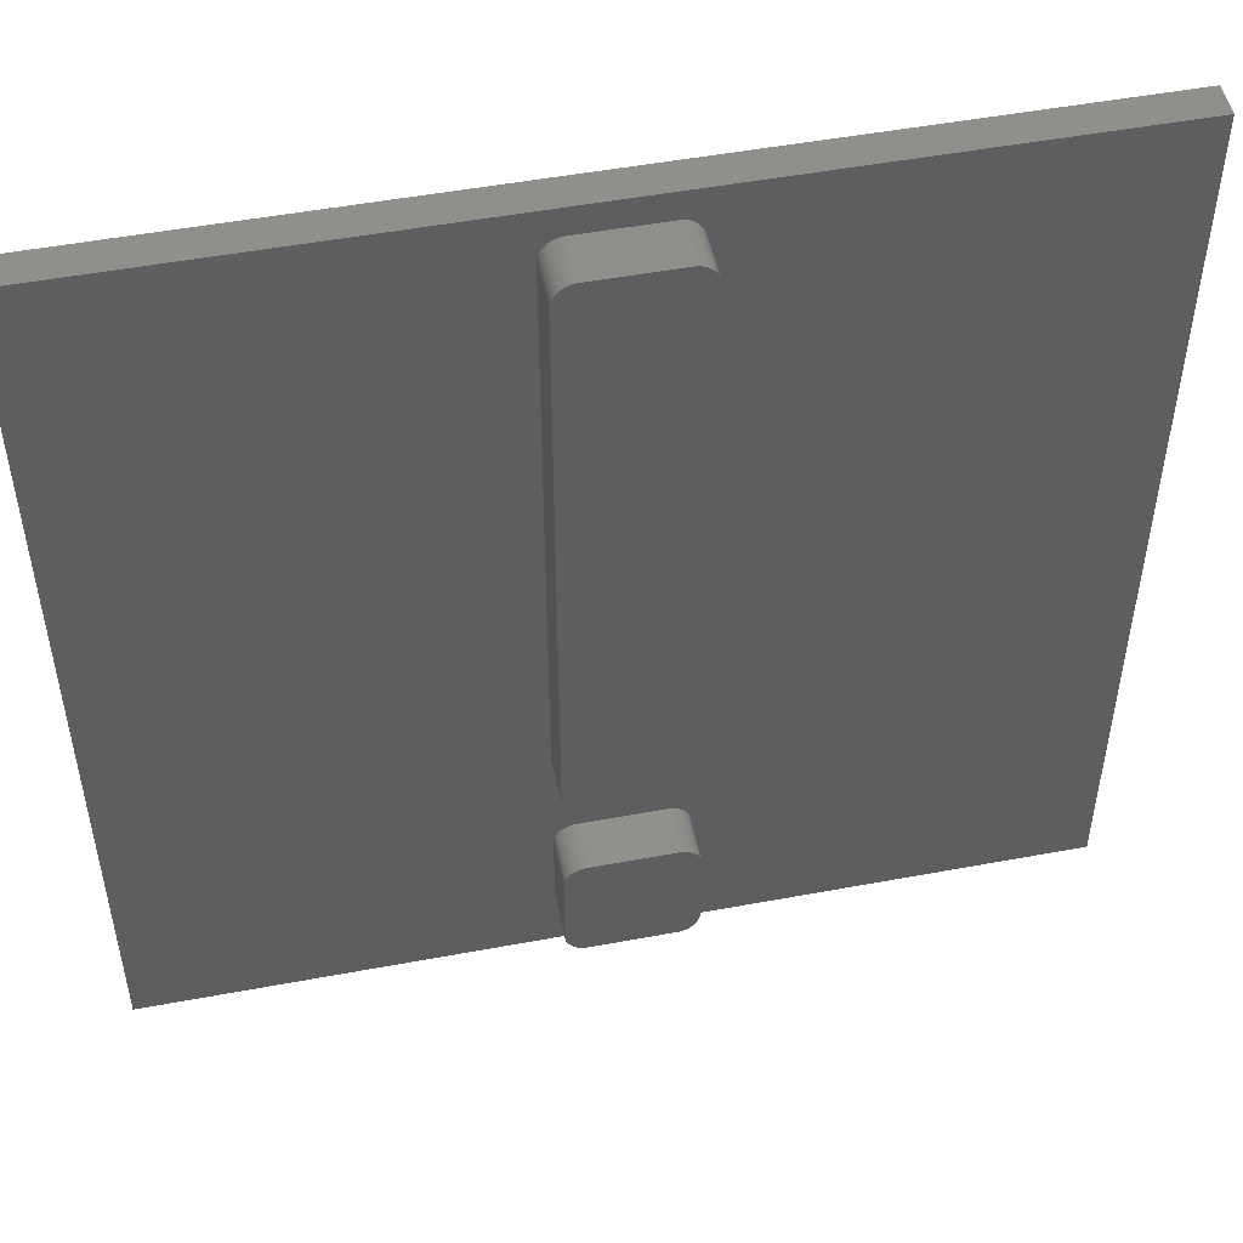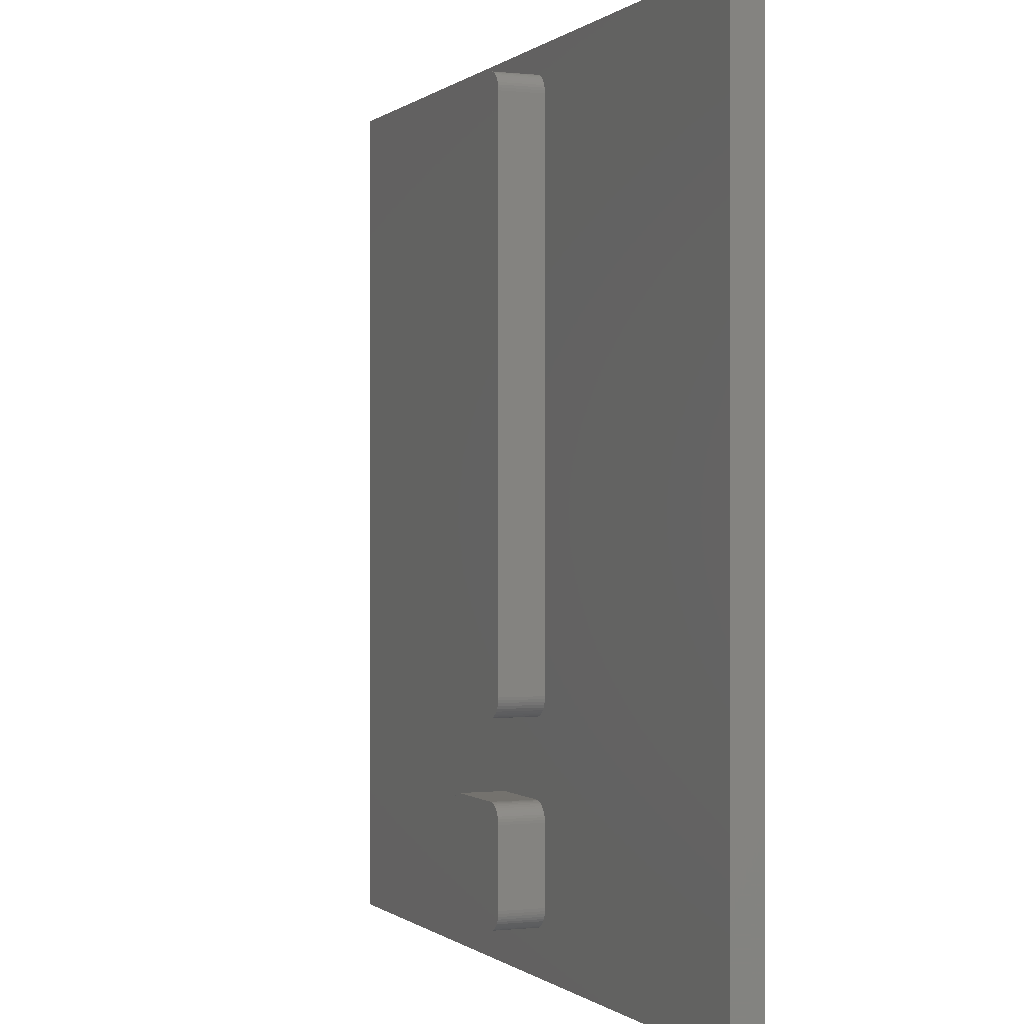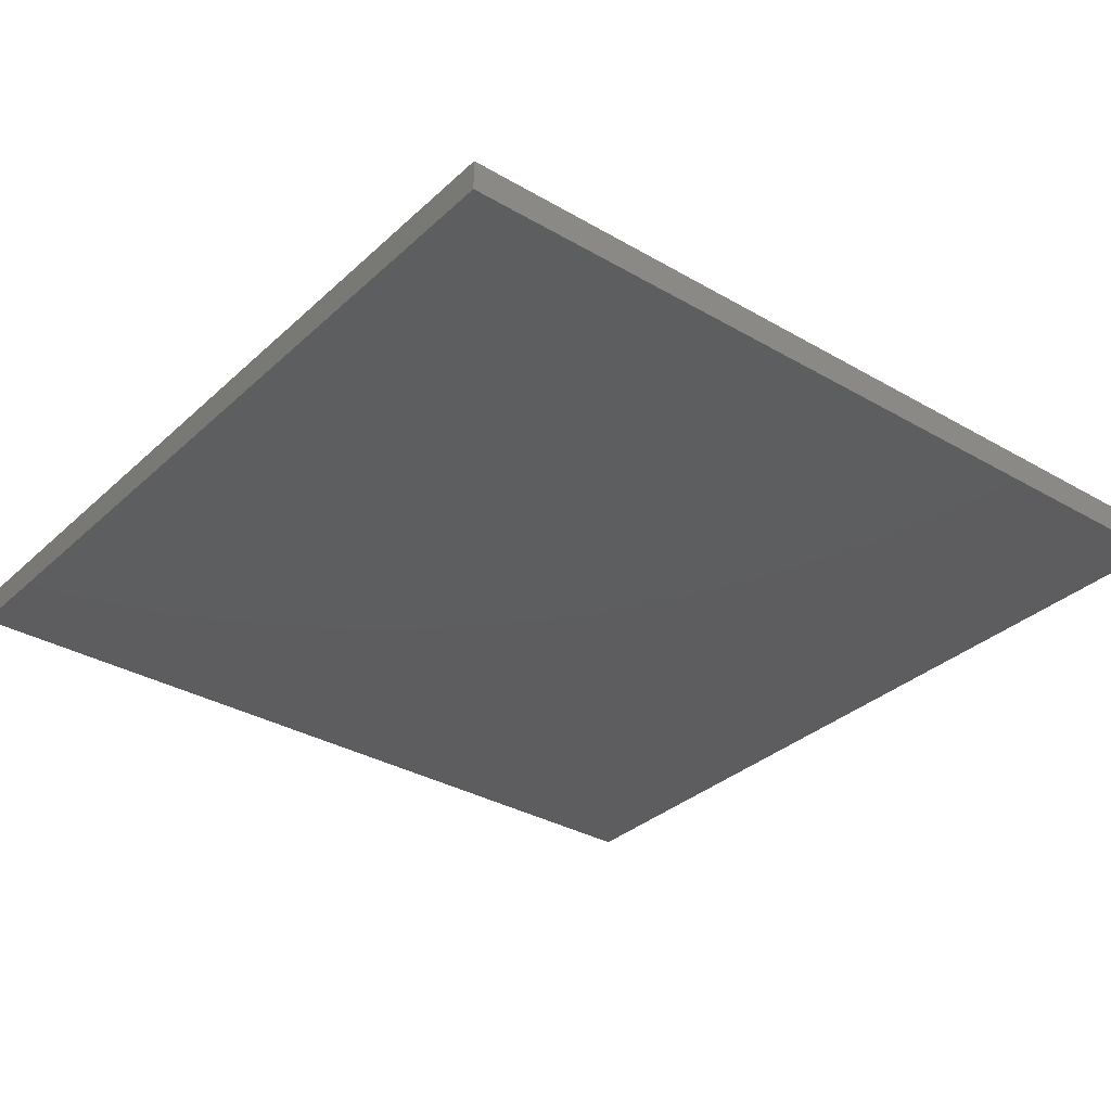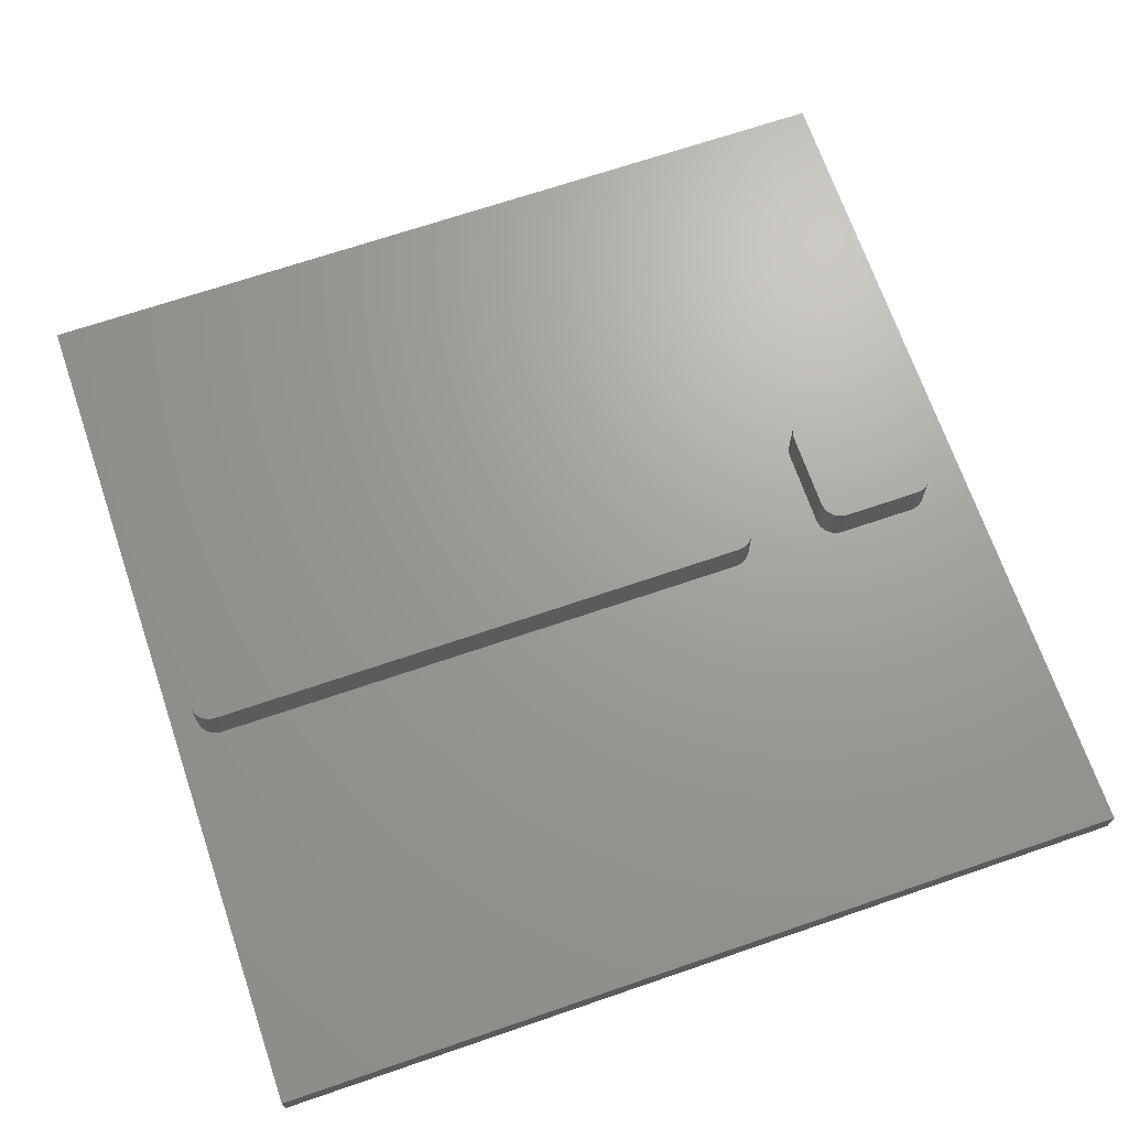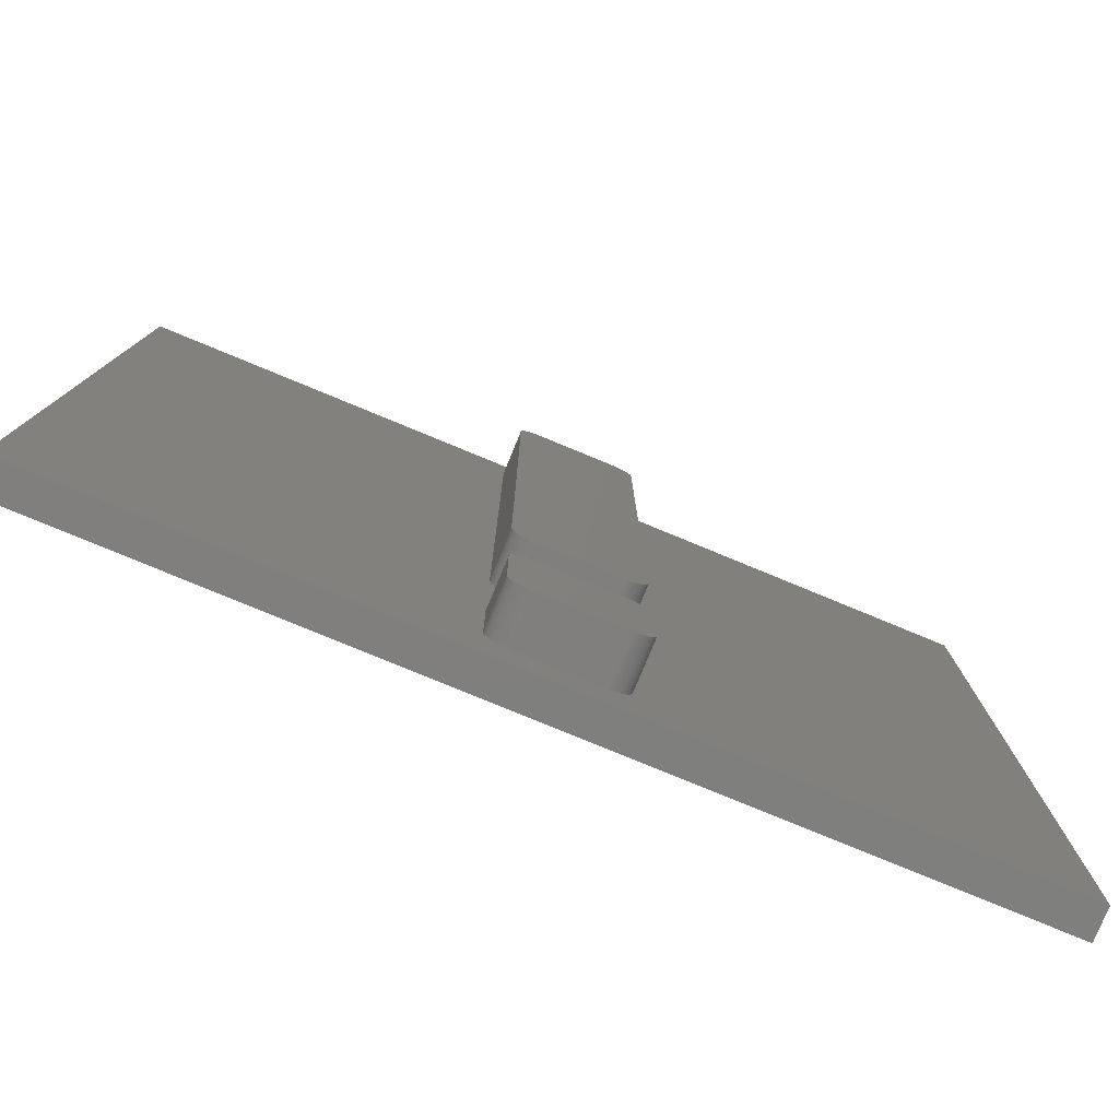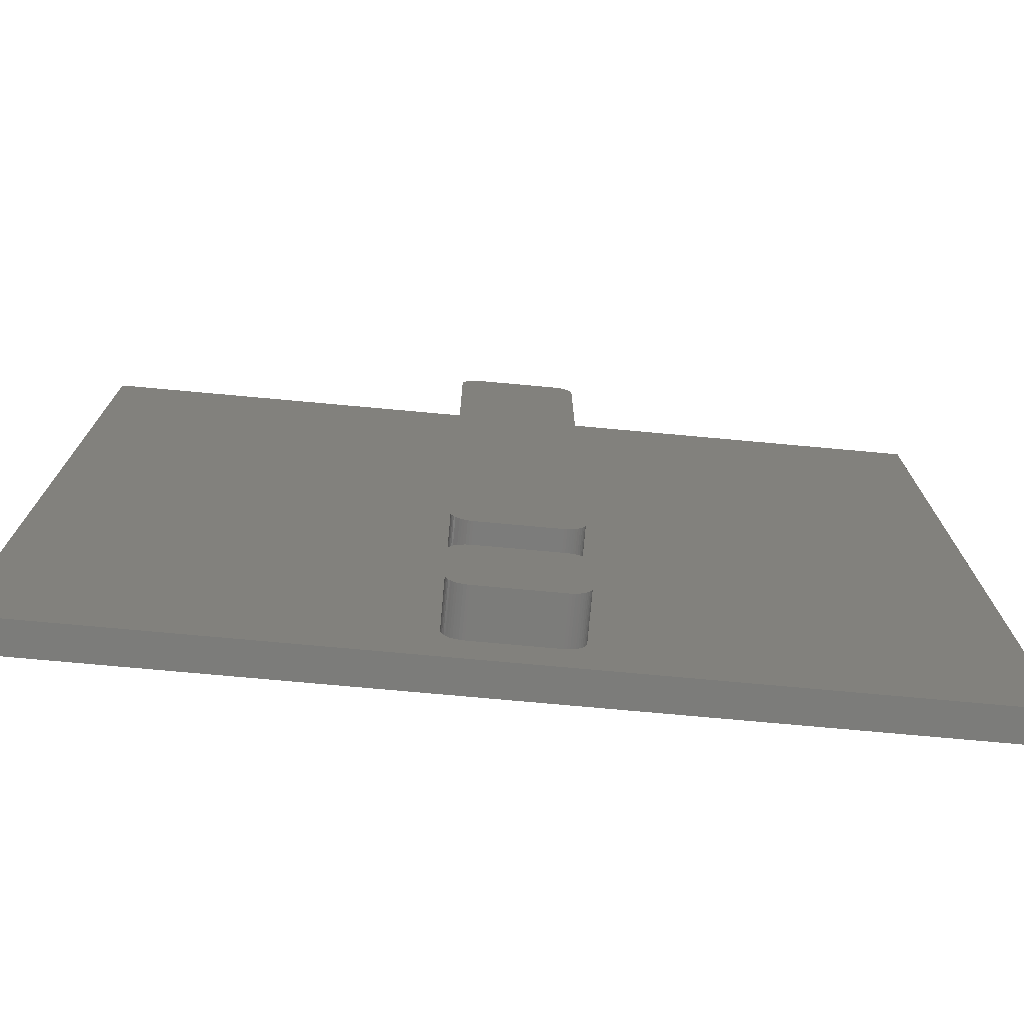
<metadata>
{"format":"stl","ext":"stl","renderer":"f3d","projection":"perspective","resolution":1024,"background":"white","views":[{"elev":50.2,"azim":-11.6,"up":"+Y"},{"elev":-0.1,"azim":67.7,"up":"+Y"},{"elev":-33.1,"azim":-38.7,"up":"+Z"},{"elev":68.7,"azim":-108.9,"up":"+Z"},{"elev":-79.3,"azim":-22.4,"up":"+Y"},{"elev":-75.3,"azim":-5.2,"up":"+Y"}]}
</metadata>
<code>
# stl→obj: 212 verts, 420 faces
v -14 -14 0.5
v -14 14 1.5
v -14 14 0.5
v -14 -14 1.5
v 1.99 -5.503 1.5
v 14 -14 1.5
v 14 14 1.5
v 1.99 12.5 1.5
v 1.981 12.59 1.5
v 1.961 12.68 1.5
v 1.931 12.76 1.5
v 1.893 12.84 1.5
v 1.847 12.91 1.5
v 1.793 12.97 1.5
v 1.732 13.02 1.5
v 1.665 13.07 1.5
v 1.593 13.11 1.5
v 1.515 13.13 1.5
v 1.434 13.15 1.5
v 1.349 13.16 1.5
v -1.2 13.16 1.5
v -1.858 -5.503 1.5
v -1.851 12.57 1.5
v -1.859 12.48 1.5
v -1.833 12.66 1.5
v -1.805 12.75 1.5
v -1.768 12.82 1.5
v -1.722 12.89 1.5
v -1.667 12.96 1.5
v -1.605 13.01 1.5
v -1.536 13.06 1.5
v -1.461 13.1 1.5
v -1.379 13.13 1.5
v -1.292 13.15 1.5
v 1.983 -11.92 1.5
v 1.991 -11.83 1.5
v 1.965 -12.01 1.5
v 1.938 -12.09 1.5
v 1.902 -12.17 1.5
v 1.857 -12.24 1.5
v 1.804 -12.31 1.5
v 1.745 -12.36 1.5
v 1.679 -12.41 1.5
v 1.608 -12.45 1.5
v 1.531 -12.48 1.5
v 1.45 -12.5 1.5
v 1.366 -12.51 1.5
v -1.2 -12.51 1.5
v -1.274 -12.5 1.5
v -1.859 -9.301 1.5
v -1.858 -11.85 1.5
v -1.848 -11.94 1.5
v -1.828 -12.03 1.5
v -1.362 -12.48 1.5
v -1.445 -12.45 1.5
v -1.522 -12.42 1.5
v -1.592 -12.37 1.5
v -1.656 -12.32 1.5
v -1.711 -12.25 1.5
v -1.759 -12.19 1.5
v -1.798 -12.11 1.5
v 1.981 -5.588 1.5
v 1.99 -9.283 1.5
v 1.981 -9.199 1.5
v 1.961 -5.671 1.5
v 1.961 -9.118 1.5
v 1.931 -9.041 1.5
v 1.924 -5.766 1.5
v 1.885 -8.956 1.5
v 1.876 -5.854 1.5
v 1.826 -8.88 1.5
v 1.815 -5.935 1.5
v 1.757 -8.812 1.5
v 1.745 -6.005 1.5
v 1.679 -6.056 1.5
v 1.679 -8.756 1.5
v 1.608 -6.098 1.5
v 1.608 -8.718 1.5
v 1.531 -6.13 1.5
v 1.531 -8.688 1.5
v 1.45 -6.152 1.5
v 1.45 -8.669 1.5
v 1.366 -6.163 1.5
v 1.366 -8.659 1.5
v -1.2 -6.163 1.5
v -1.2 -8.659 1.5
v -1.274 -6.155 1.5
v -1.292 -8.669 1.5
v -1.362 -6.135 1.5
v -1.379 -8.688 1.5
v -1.445 -6.105 1.5
v -1.461 -8.718 1.5
v -1.522 -6.065 1.5
v -1.536 -8.756 1.5
v -1.592 -6.016 1.5
v -1.605 -8.802 1.5
v -1.656 -5.959 1.5
v -1.667 -8.856 1.5
v -1.711 -5.896 1.5
v -1.722 -8.917 1.5
v -1.759 -5.826 1.5
v -1.768 -8.984 1.5
v -1.798 -5.751 1.5
v -1.805 -9.056 1.5
v -1.828 -5.671 1.5
v -1.833 -9.134 1.5
v -1.848 -5.588 1.5
v -1.851 -9.215 1.5
v 14 14 0.5
v 14 -14 0.5
v 1.349 13.16 3
v 1.99 12.5 3
v 1.981 12.59 3
v -1.859 12.48 3
v 1.99 -5.503 3
v 1.961 12.68 3
v -1.858 -5.503 3
v 1.931 12.76 3
v -1.2 -6.163 3
v 1.893 12.84 3
v 1.366 -6.163 3
v 1.981 -5.588 3
v 1.847 12.91 3
v 1.961 -5.671 3
v 1.793 12.97 3
v 1.924 -5.766 3
v 1.732 13.02 3
v 1.876 -5.854 3
v 1.665 13.07 3
v 1.815 -5.935 3
v 1.593 13.11 3
v 1.745 -6.005 3
v 1.515 13.13 3
v 1.679 -6.056 3
v 1.434 13.15 3
v 1.608 -6.098 3
v -1.2 13.16 3
v 1.531 -6.13 3
v 1.45 -6.152 3
v -1.292 13.15 3
v -1.379 13.13 3
v -1.274 -6.155 3
v -1.461 13.1 3
v -1.362 -6.135 3
v -1.536 13.06 3
v -1.445 -6.105 3
v -1.605 13.01 3
v -1.522 -6.065 3
v -1.667 12.96 3
v -1.592 -6.016 3
v -1.722 12.89 3
v -1.656 -5.959 3
v -1.768 12.82 3
v -1.711 -5.896 3
v -1.805 12.75 3
v -1.759 -5.826 3
v -1.833 12.66 3
v -1.798 -5.751 3
v -1.851 12.57 3
v -1.828 -5.671 3
v -1.848 -5.588 3
v 1.366 -8.659 3
v 1.991 -11.83 3
v 1.99 -9.283 3
v 1.981 -9.199 3
v -1.2 -8.659 3
v 1.961 -9.118 3
v 1.366 -12.51 3
v 1.983 -11.92 3
v 1.931 -9.041 3
v 1.965 -12.01 3
v 1.885 -8.956 3
v 1.938 -12.09 3
v 1.826 -8.88 3
v 1.902 -12.17 3
v 1.757 -8.812 3
v 1.857 -12.24 3
v 1.679 -8.756 3
v 1.804 -12.31 3
v 1.608 -8.718 3
v 1.745 -12.36 3
v 1.531 -8.688 3
v 1.679 -12.41 3
v 1.45 -8.669 3
v 1.608 -12.45 3
v 1.531 -12.48 3
v 1.45 -12.5 3
v -1.2 -12.51 3
v -1.858 -11.85 3
v -1.859 -9.301 3
v -1.292 -8.669 3
v -1.274 -12.5 3
v -1.379 -8.688 3
v -1.362 -12.48 3
v -1.461 -8.718 3
v -1.445 -12.45 3
v -1.536 -8.756 3
v -1.522 -12.42 3
v -1.605 -8.802 3
v -1.592 -12.37 3
v -1.667 -8.856 3
v -1.656 -12.32 3
v -1.722 -8.917 3
v -1.711 -12.25 3
v -1.768 -8.984 3
v -1.759 -12.19 3
v -1.805 -9.056 3
v -1.798 -12.11 3
v -1.833 -9.134 3
v -1.851 -9.215 3
v -1.828 -12.03 3
v -1.848 -11.94 3
f 1 2 3
f 2 1 4
f 5 6 7
f 5 7 8
f 7 9 8
f 7 10 9
f 7 11 10
f 7 12 11
f 7 13 12
f 7 14 13
f 7 15 14
f 7 16 15
f 7 17 16
f 7 18 17
f 7 19 18
f 7 20 19
f 7 21 20
f 4 22 2
f 23 2 24
f 25 2 23
f 26 2 25
f 27 2 26
f 28 2 27
f 29 2 28
f 30 2 29
f 31 2 30
f 32 2 31
f 33 2 32
f 34 2 33
f 21 2 34
f 2 21 7
f 35 6 36
f 37 6 35
f 38 6 37
f 39 6 38
f 40 6 39
f 41 6 40
f 42 6 41
f 43 6 42
f 44 6 43
f 45 6 44
f 46 6 45
f 47 6 46
f 48 6 47
f 4 48 49
f 22 4 50
f 50 4 51
f 51 4 52
f 52 4 53
f 48 4 6
f 54 4 49
f 55 4 54
f 56 4 55
f 57 4 56
f 58 4 57
f 59 4 58
f 60 4 59
f 61 4 60
f 53 4 61
f 62 6 5
f 6 63 36
f 64 6 62
f 6 64 63
f 65 64 62
f 65 66 64
f 65 67 66
f 68 67 65
f 68 69 67
f 70 69 68
f 70 71 69
f 72 71 70
f 72 73 71
f 74 73 72
f 75 73 74
f 75 76 73
f 77 76 75
f 77 78 76
f 79 78 77
f 79 80 78
f 81 80 79
f 81 82 80
f 83 82 81
f 83 84 82
f 85 84 83
f 85 86 84
f 87 86 85
f 87 88 86
f 89 88 87
f 89 90 88
f 91 90 89
f 91 92 90
f 93 92 91
f 93 94 92
f 95 94 93
f 95 96 94
f 97 96 95
f 97 98 96
f 99 98 97
f 99 100 98
f 101 100 99
f 101 102 100
f 103 102 101
f 103 104 102
f 105 104 103
f 105 106 104
f 107 106 105
f 107 108 106
f 22 108 107
f 22 50 108
f 2 22 24
f 6 109 7
f 109 6 110
f 1 109 110
f 109 1 3
f 1 6 4
f 6 1 110
f 109 2 7
f 2 109 3
f 111 112 113
f 112 114 115
f 111 113 116
f 117 115 114
f 111 116 118
f 119 115 117
f 111 118 120
f 115 121 122
f 111 120 123
f 122 121 124
f 111 123 125
f 124 121 126
f 111 125 127
f 126 121 128
f 111 127 129
f 128 121 130
f 111 129 131
f 130 121 132
f 111 131 133
f 132 121 134
f 111 133 135
f 134 121 136
f 112 111 114
f 114 111 137
f 136 121 138
f 138 121 139
f 114 137 140
f 115 119 121
f 114 140 141
f 119 117 142
f 114 141 143
f 142 117 144
f 114 143 145
f 144 117 146
f 114 145 147
f 146 117 148
f 114 147 149
f 148 117 150
f 114 149 151
f 150 117 152
f 114 151 153
f 152 117 154
f 114 153 155
f 154 117 156
f 114 155 157
f 156 117 158
f 114 157 159
f 158 117 160
f 160 117 161
f 162 163 164
f 162 164 165
f 166 163 162
f 162 165 167
f 163 168 169
f 162 167 170
f 169 168 171
f 162 170 172
f 171 168 173
f 162 172 174
f 173 168 175
f 162 174 176
f 175 168 177
f 162 176 178
f 177 168 179
f 162 178 180
f 179 168 181
f 162 180 182
f 181 168 183
f 162 182 184
f 183 168 185
f 185 168 186
f 186 168 187
f 188 163 166
f 163 188 168
f 189 188 166
f 190 166 191
f 188 189 192
f 190 191 193
f 192 189 194
f 190 193 195
f 194 189 196
f 190 195 197
f 196 189 198
f 190 197 199
f 198 189 200
f 190 199 201
f 200 189 202
f 190 201 203
f 202 189 204
f 190 203 205
f 204 189 206
f 190 205 207
f 206 189 208
f 190 207 209
f 166 190 189
f 190 209 210
f 208 189 211
f 211 189 212
f 85 121 119
f 121 85 83
f 83 139 121
f 139 83 81
f 81 138 139
f 138 81 79
f 79 136 138
f 136 79 77
f 77 134 136
f 134 77 75
f 75 132 134
f 132 75 74
f 132 72 130
f 72 132 74
f 130 70 128
f 70 130 72
f 128 68 126
f 68 128 70
f 126 65 124
f 65 126 68
f 124 62 122
f 62 124 65
f 122 5 115
f 5 122 62
f 115 8 112
f 8 115 5
f 112 9 113
f 9 112 8
f 113 10 116
f 10 113 9
f 116 11 118
f 11 116 10
f 118 12 120
f 12 118 11
f 120 13 123
f 13 120 12
f 123 14 125
f 14 123 13
f 14 127 125
f 127 14 15
f 15 129 127
f 129 15 16
f 16 131 129
f 131 16 17
f 17 133 131
f 133 17 18
f 18 135 133
f 135 18 19
f 19 111 135
f 111 19 20
f 20 137 111
f 137 20 21
f 21 140 137
f 140 21 34
f 34 141 140
f 141 34 33
f 33 143 141
f 143 33 32
f 32 145 143
f 145 32 31
f 31 147 145
f 147 31 30
f 30 149 147
f 149 30 29
f 28 149 29
f 149 28 151
f 27 151 28
f 151 27 153
f 26 153 27
f 153 26 155
f 25 155 26
f 155 25 157
f 23 157 25
f 157 23 159
f 24 159 23
f 159 24 114
f 22 114 24
f 114 22 117
f 107 117 22
f 117 107 161
f 105 161 107
f 161 105 160
f 103 160 105
f 160 103 158
f 101 158 103
f 158 101 156
f 99 156 101
f 156 99 154
f 97 154 99
f 154 97 152
f 97 150 152
f 150 97 95
f 95 148 150
f 148 95 93
f 93 146 148
f 146 93 91
f 91 144 146
f 144 91 89
f 89 142 144
f 142 89 87
f 87 119 142
f 119 87 85
f 48 168 188
f 168 48 47
f 47 187 168
f 187 47 46
f 46 186 187
f 186 46 45
f 45 185 186
f 185 45 44
f 44 183 185
f 183 44 43
f 43 181 183
f 181 43 42
f 42 179 181
f 179 42 41
f 179 40 177
f 40 179 41
f 177 39 175
f 39 177 40
f 175 38 173
f 38 175 39
f 173 37 171
f 37 173 38
f 171 35 169
f 35 171 37
f 169 36 163
f 36 169 35
f 163 63 164
f 63 163 36
f 164 64 165
f 64 164 63
f 165 66 167
f 66 165 64
f 167 67 170
f 67 167 66
f 170 69 172
f 69 170 67
f 172 71 174
f 71 172 69
f 71 176 174
f 176 71 73
f 73 178 176
f 178 73 76
f 76 180 178
f 180 76 78
f 78 182 180
f 182 78 80
f 80 184 182
f 184 80 82
f 82 162 184
f 162 82 84
f 84 166 162
f 166 84 86
f 86 191 166
f 191 86 88
f 88 193 191
f 193 88 90
f 90 195 193
f 195 90 92
f 92 197 195
f 197 92 94
f 94 199 197
f 199 94 96
f 96 201 199
f 201 96 98
f 100 201 98
f 201 100 203
f 102 203 100
f 203 102 205
f 104 205 102
f 205 104 207
f 106 207 104
f 207 106 209
f 108 209 106
f 209 108 210
f 50 210 108
f 210 50 190
f 51 190 50
f 190 51 189
f 52 189 51
f 189 52 212
f 53 212 52
f 212 53 211
f 61 211 53
f 211 61 208
f 60 208 61
f 208 60 206
f 59 206 60
f 206 59 204
f 58 204 59
f 204 58 202
f 58 200 202
f 200 58 57
f 57 198 200
f 198 57 56
f 56 196 198
f 196 56 55
f 55 194 196
f 194 55 54
f 54 192 194
f 192 54 49
f 49 188 192
f 188 49 48

</code>
